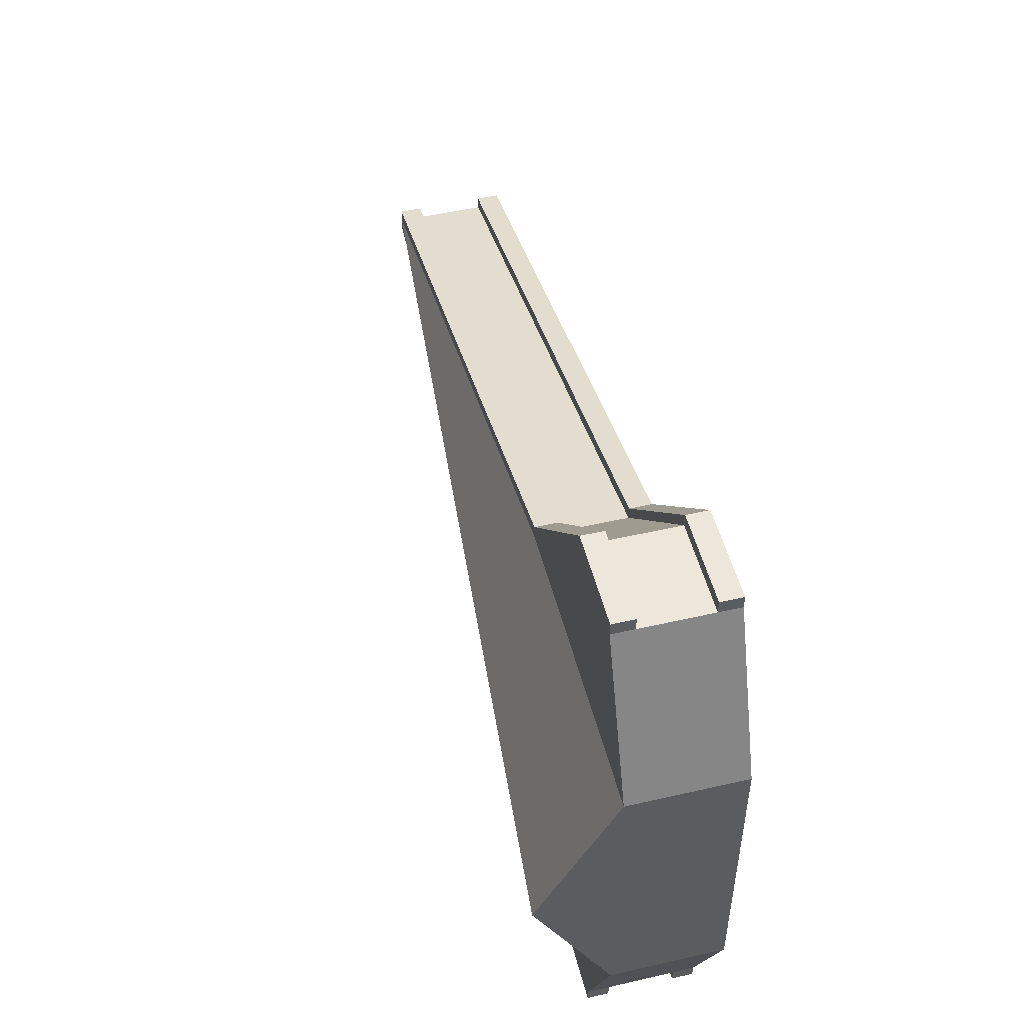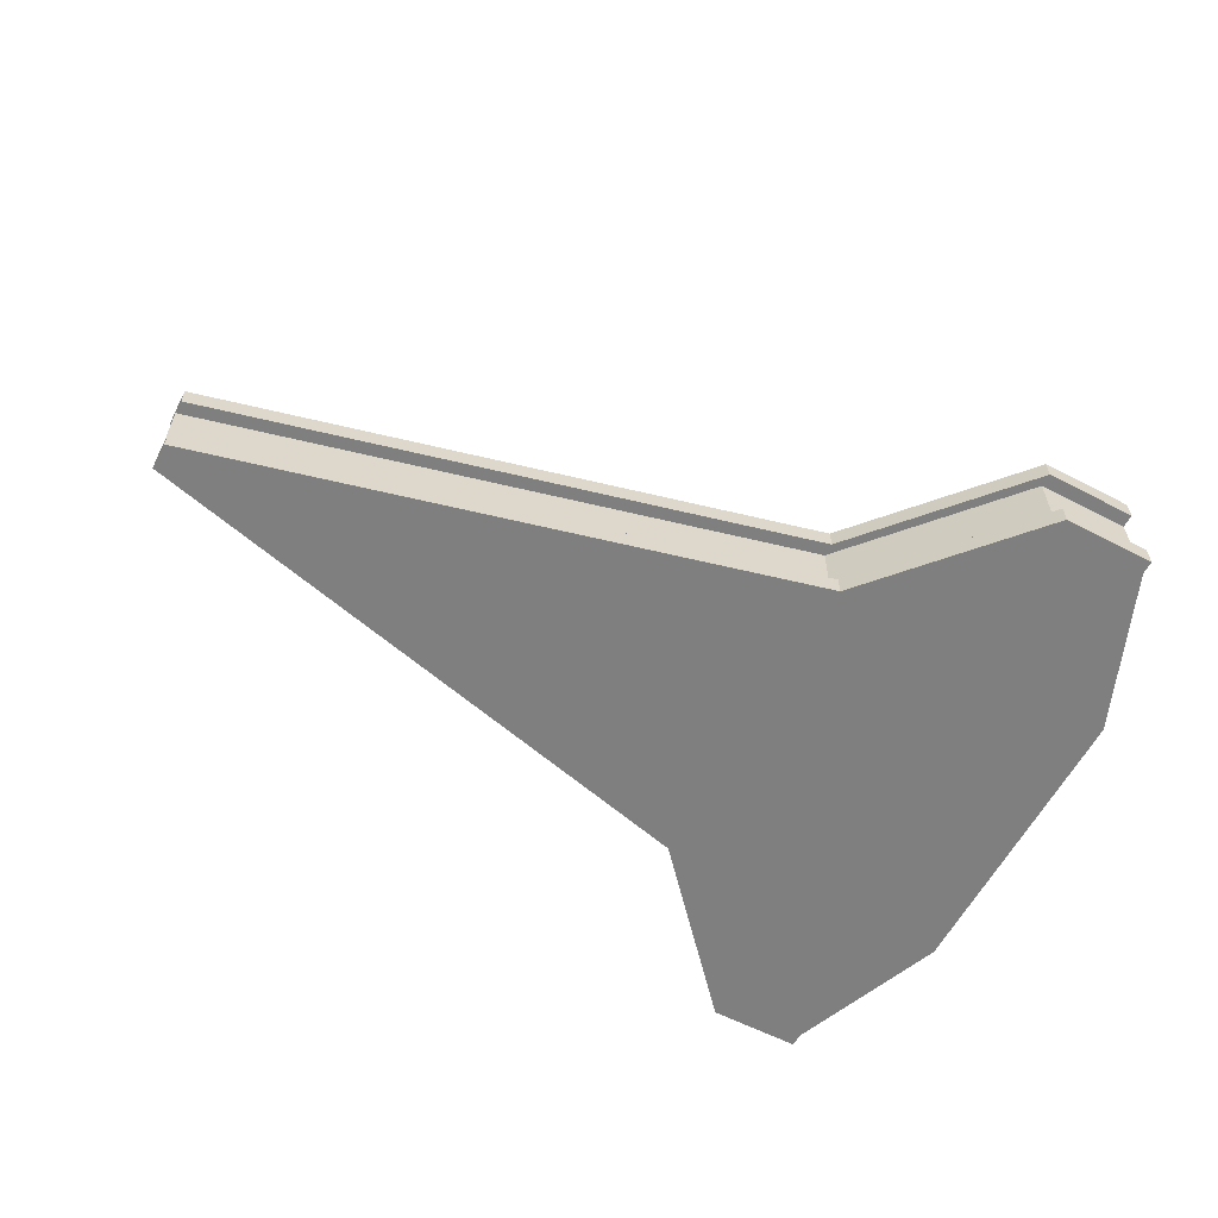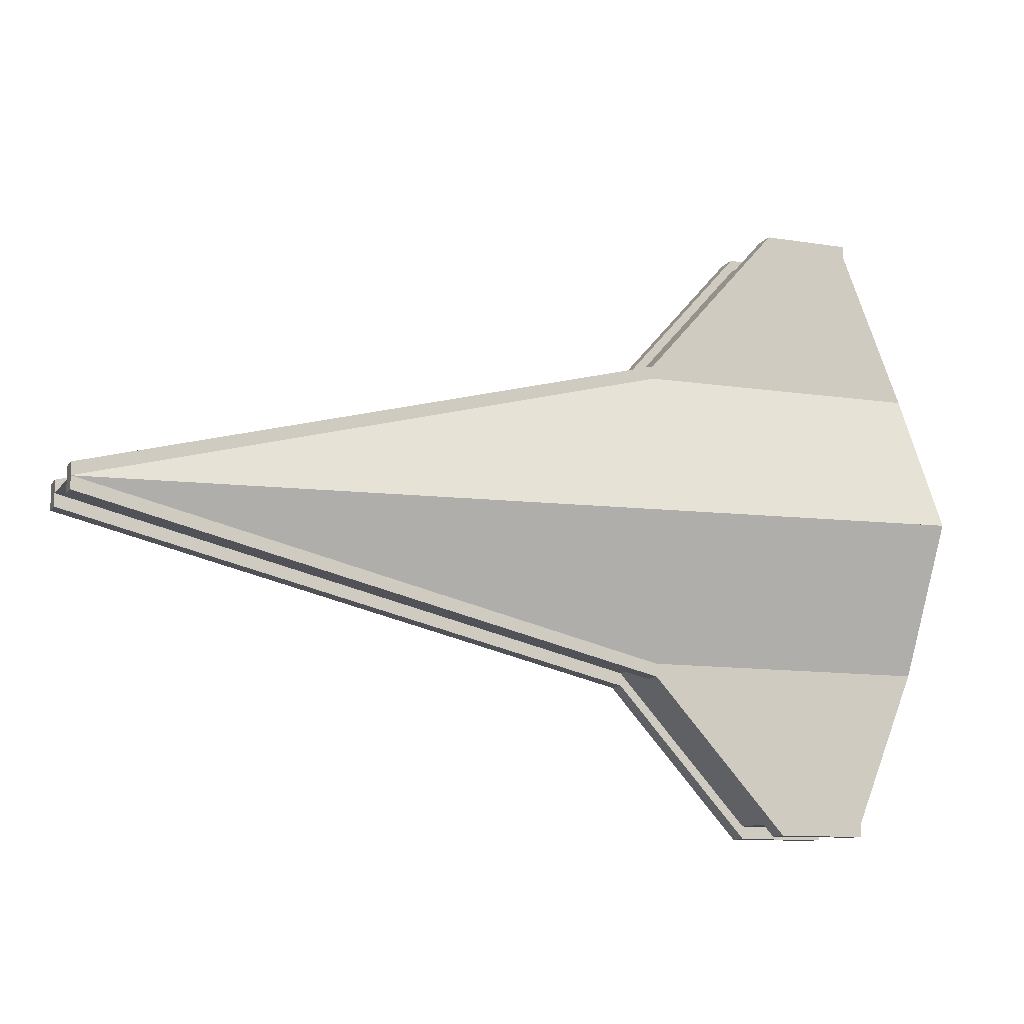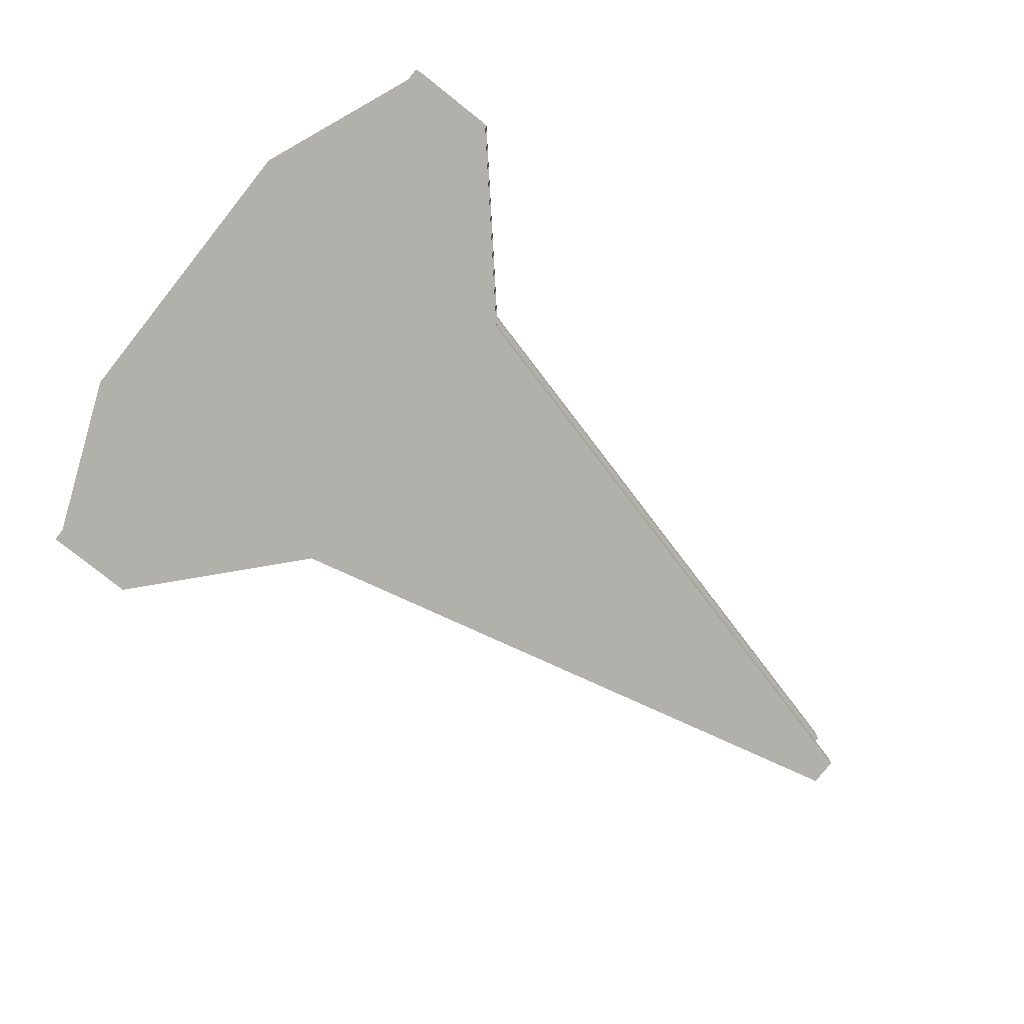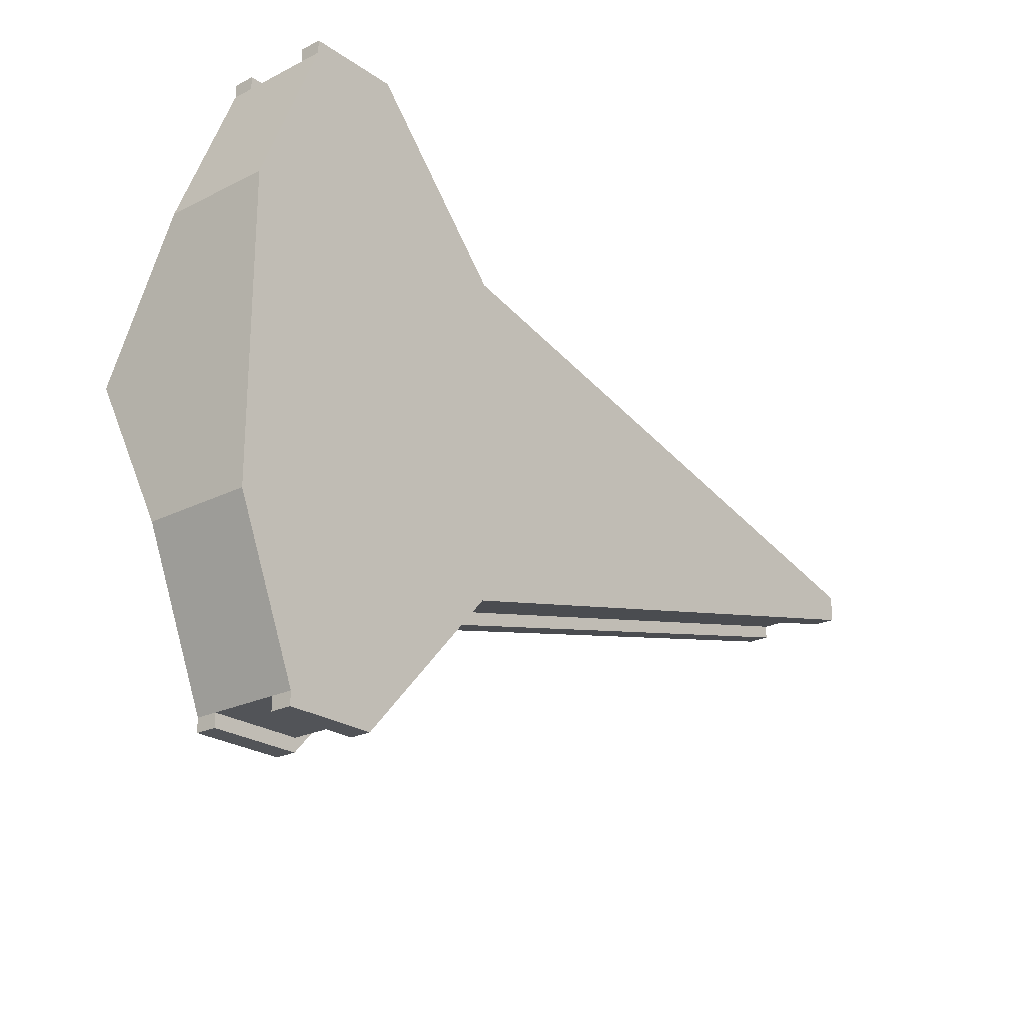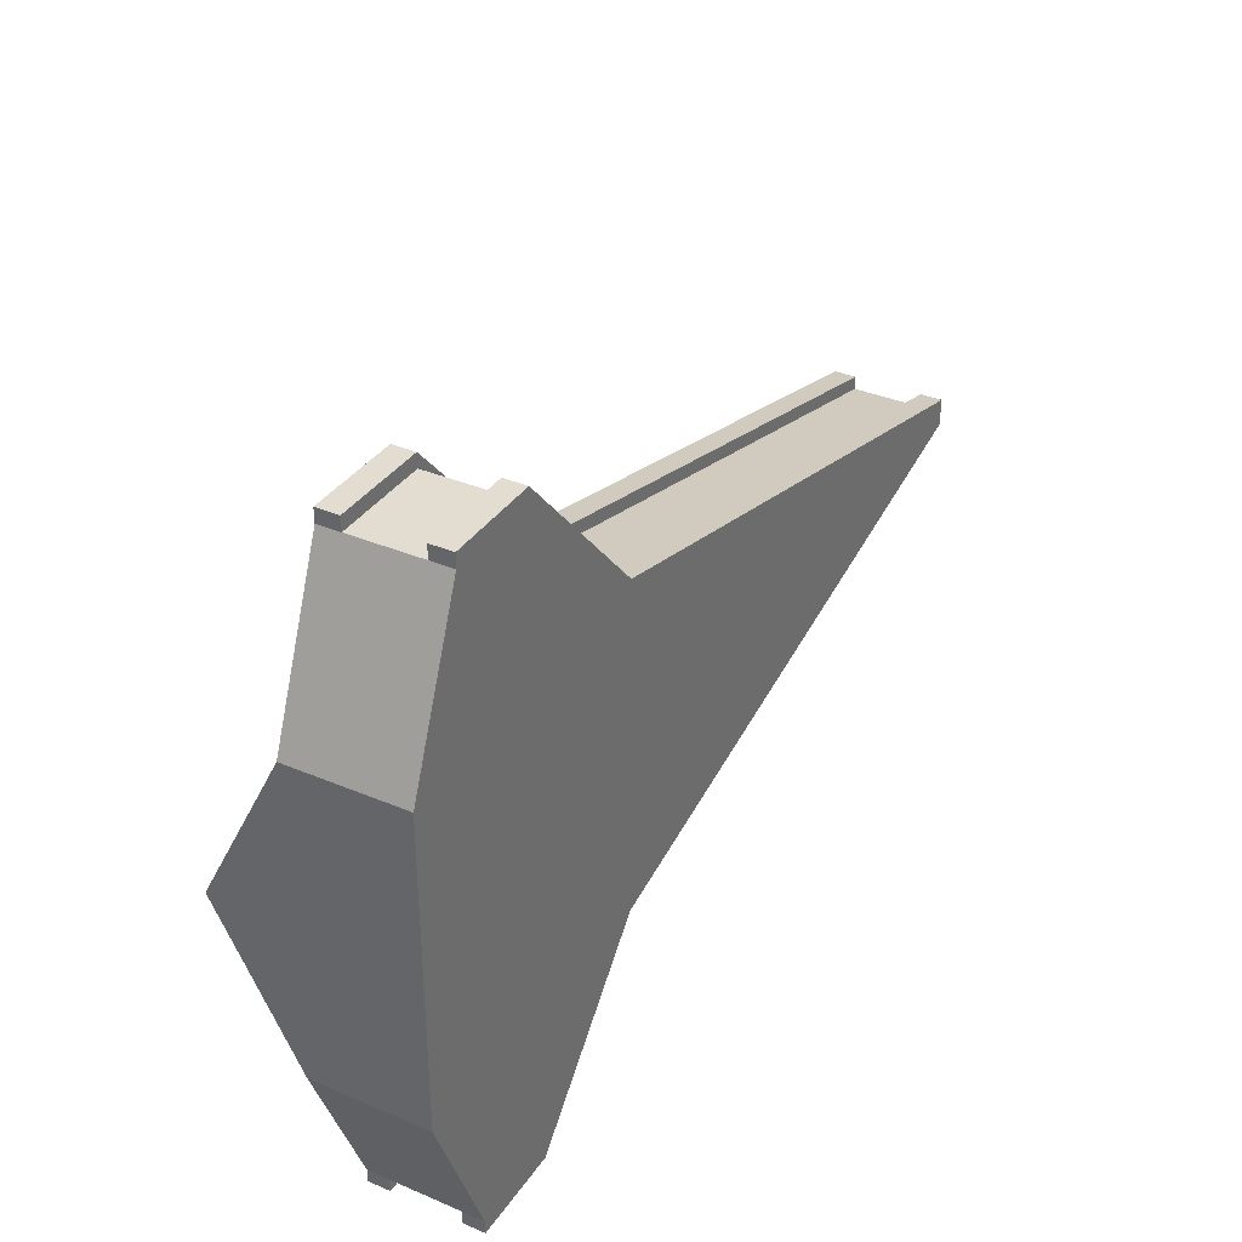
<metadata>
{"format":"obj","ext":"obj","renderer":"f3d","projection":"perspective","resolution":1024,"background":"white","views":[{"elev":50.7,"azim":-104.1,"up":"+Z"},{"elev":-59.9,"azim":152.1,"up":"+Y"},{"elev":-11.0,"azim":158.6,"up":"+Z"},{"elev":-78.5,"azim":-38.6,"up":"+Y"},{"elev":-23.2,"azim":-49.5,"up":"+Z"},{"elev":35.0,"azim":-60.6,"up":"+Z"}]}
</metadata>
<code>
o Cube_Cube.001
v -2.146 -0.3093 -1.711
v -2.146 0.3093 -1.711
v 2.485 -0.3093 0
v 2.485 0.3093 0
v -1.635 -0.3093 -1.712
v -1.635 0.3093 -1.712
v -2.5 -0.3093 -0.8359
v -2.5 0.3093 -0.8359
v -0.8509 -0.3093 -0.833
v -0.8509 0.3093 -0.833
v -2.146 0.1886 -1.711
v -2.146 -0.1886 -1.711
v -1.635 -0.1886 -1.712
v -1.635 0.1886 -1.712
v -0.8509 -0.1886 -0.833
v -0.8509 0.1886 -0.833
v 2.485 0.1886 0
v 2.485 -0.1886 0
v -1.635 -0.3093 -1.786
v -2.146 -0.3093 -1.785
v -2.146 0.3093 -1.785
v -1.635 0.3093 -1.786
v 2.485 0.1886 -0.07396
v 2.485 0.3093 -0.07396
v -0.8509 -0.3093 -0.907
v -0.8509 0.3093 -0.907
v 2.485 -0.3093 -0.07396
v 2.485 -0.1886 -0.07396
v -1.635 -0.1886 -1.786
v -2.146 -0.1886 -1.785
v -2.146 0.1886 -1.785
v -1.635 0.1886 -1.786
v -0.8509 -0.1886 -0.907
v -0.8509 0.1886 -0.907
v -2.5 -0.3093 0
v -2.5 0.7393 0
v -2.146 -0.3093 1.711
v -2.146 0.3093 1.711
v -1.635 -0.3093 1.712
v -1.635 0.3093 1.712
v -2.5 -0.3093 0.8359
v -2.5 0.3093 0.8359
v -0.8509 -0.3093 0.833
v -0.8509 0.3093 0.833
v -2.146 0.1886 1.711
v -2.146 -0.1886 1.711
v -1.635 -0.1886 1.712
v -1.635 0.1886 1.712
v -0.8509 -0.1886 0.833
v -0.8509 0.1886 0.833
v -1.635 -0.3093 1.786
v -2.146 -0.3093 1.785
v -2.146 0.3093 1.785
v -1.635 0.3093 1.786
v 2.485 0.1886 0.07396
v 2.485 0.3093 0.07396
v -0.8509 -0.3093 0.907
v -0.8509 0.3093 0.907
v 2.485 -0.3093 0.07396
v 2.485 -0.1886 0.07396
v -1.635 -0.1886 1.786
v -2.146 -0.1886 1.785
v -2.146 0.1886 1.785
v -1.635 0.1886 1.786
v -0.8509 -0.1886 0.907
v -0.8509 0.1886 0.907
f 7 8 2 1
f 13 15 33 29
f 10 4 24 26
f 3 4 36 35
f 7 9 3 35
f 10 8 36 4
f 6 2 8 10
f 1 5 9 7
f 4 3 18 17
f 35 36 8 7
f 12 11 14 13
f 15 16 17 18
f 13 14 16 15
f 6 10 26 22
f 1 2 11 12
f 14 11 31 32
f 9 5 19 25
f 3 9 25 27
f 21 22 32 31
f 25 19 29 33
f 27 25 33 28
f 26 24 23 34
f 22 26 34 32
f 19 20 30 29
f 17 16 34 23
f 18 3 27 28
f 11 2 21 31
f 5 1 20 19
f 1 12 30 20
f 15 18 28 33
f 2 6 22 21
f 16 14 32 34
f 4 17 23 24
f 12 13 29 30
f 41 42 38 37
f 47 49 65 61
f 44 4 56 58
f 41 43 3 35
f 44 42 36 4
f 40 38 42 44
f 37 39 43 41
f 35 36 42 41
f 46 45 48 47
f 49 50 17 18
f 47 48 50 49
f 40 44 58 54
f 37 38 45 46
f 48 45 63 64
f 43 39 51 57
f 3 43 57 59
f 53 54 64 63
f 57 51 61 65
f 59 57 65 60
f 58 56 55 66
f 54 58 66 64
f 51 52 62 61
f 17 50 66 55
f 18 3 59 60
f 45 38 53 63
f 39 37 52 51
f 37 46 62 52
f 49 18 60 65
f 38 40 54 53
f 50 48 64 66
f 4 17 55 56
f 46 47 61 62

</code>
